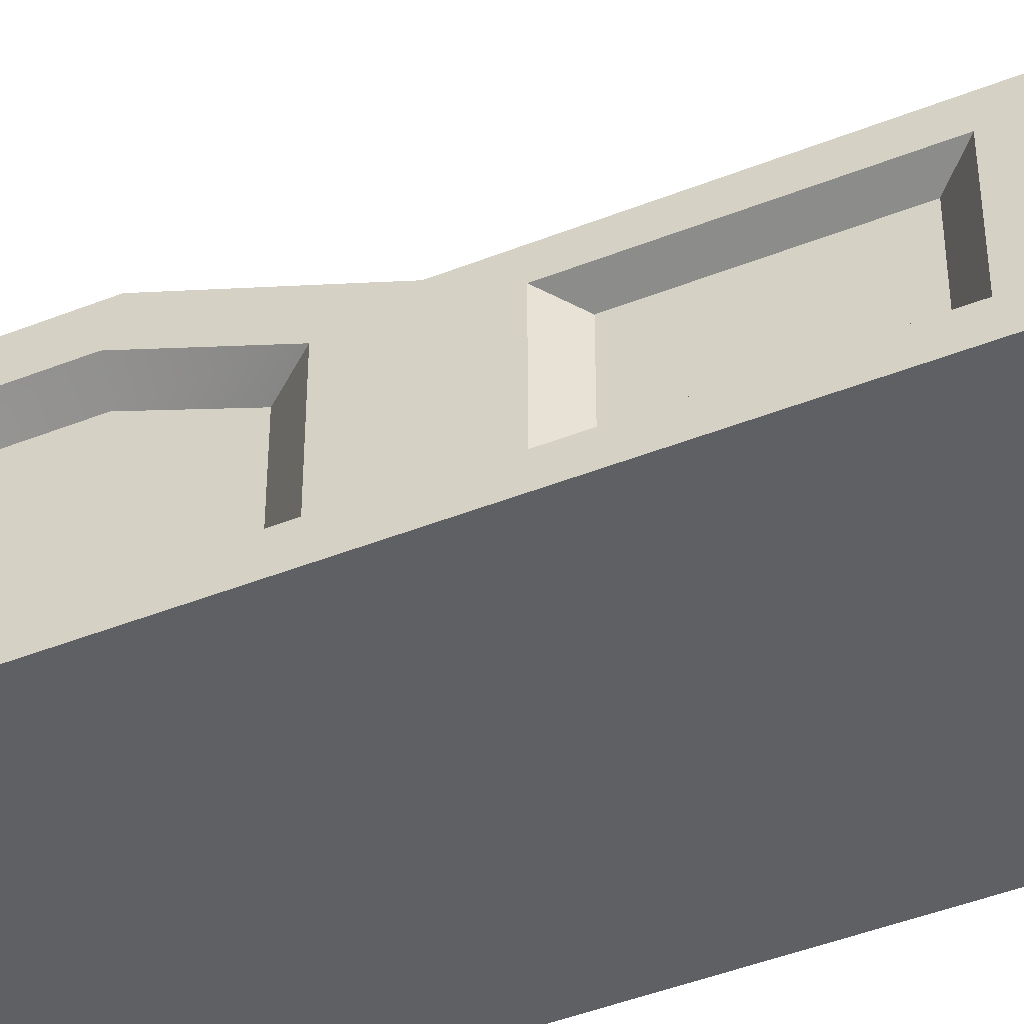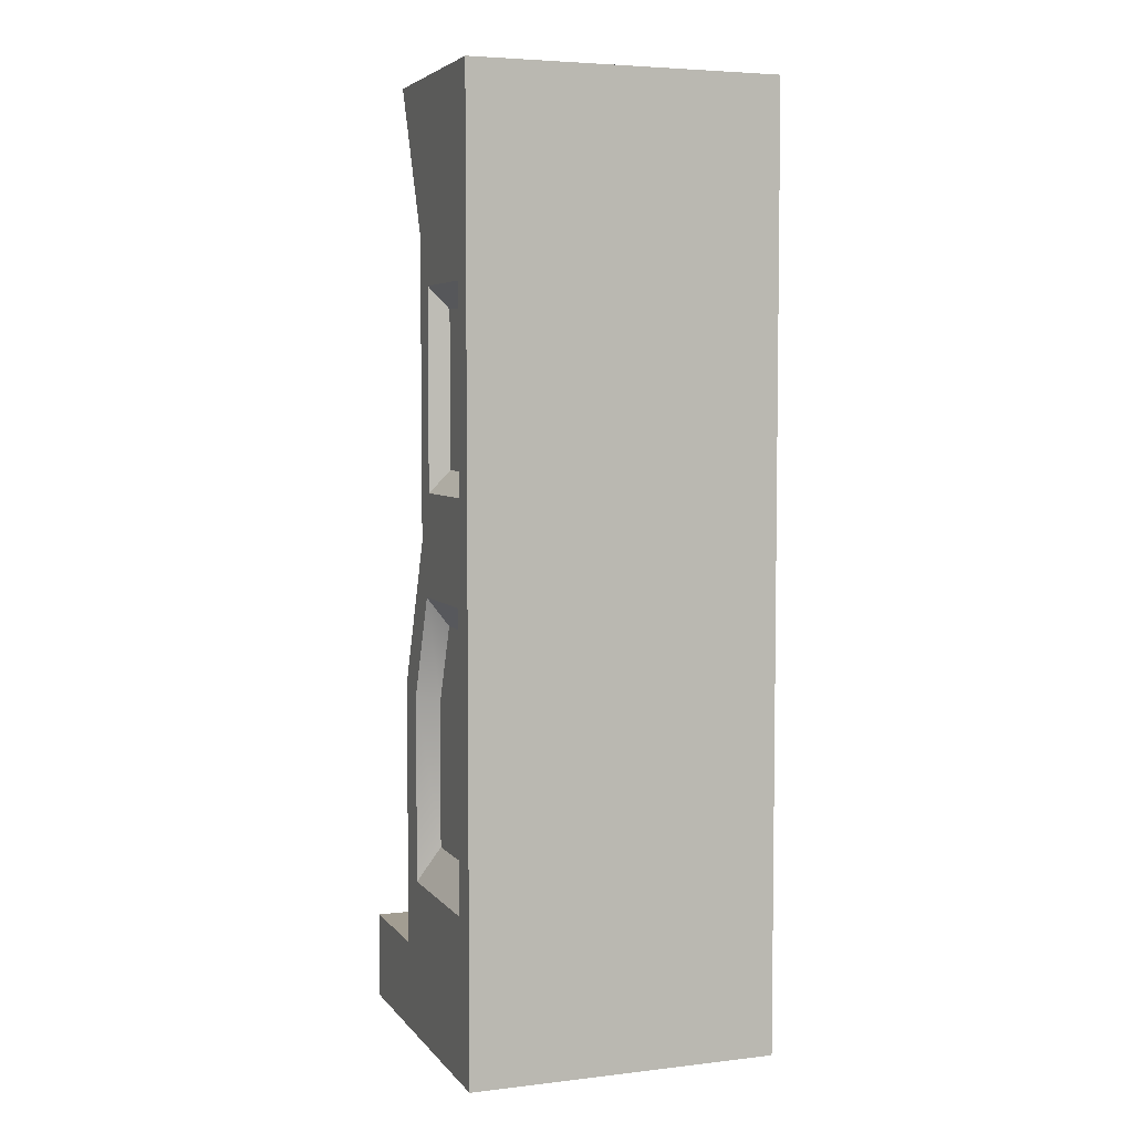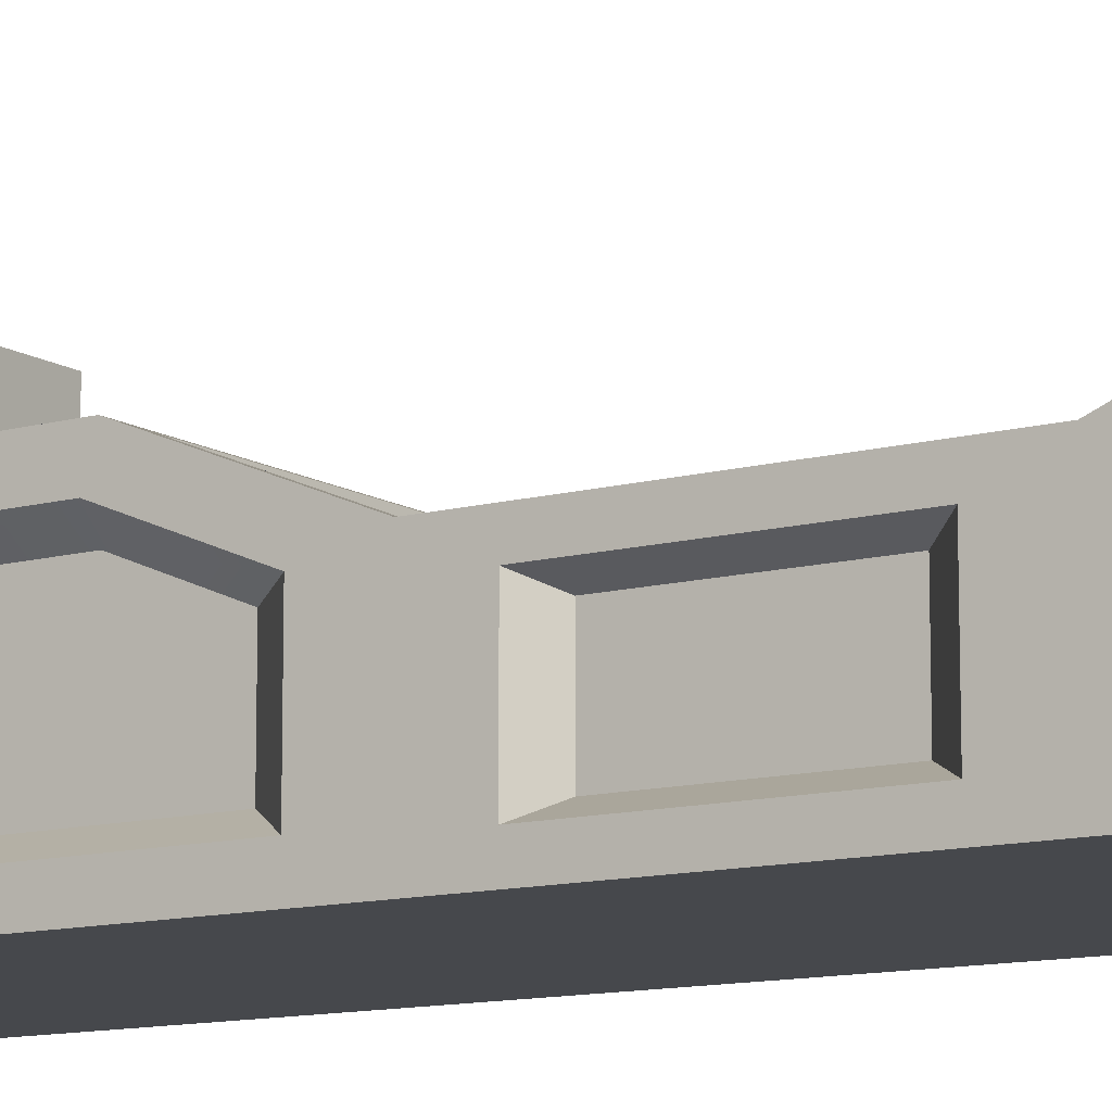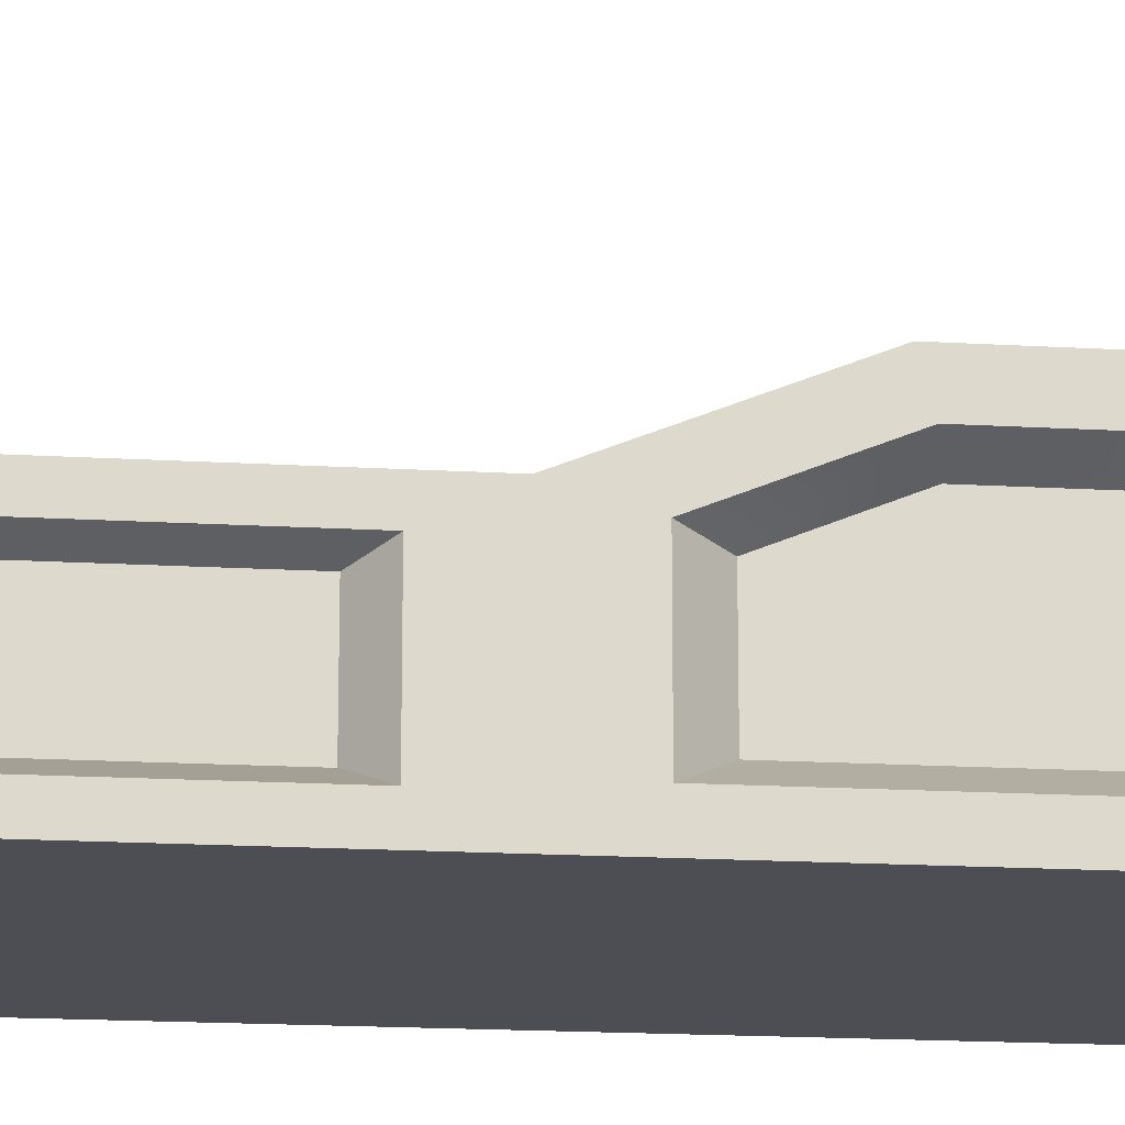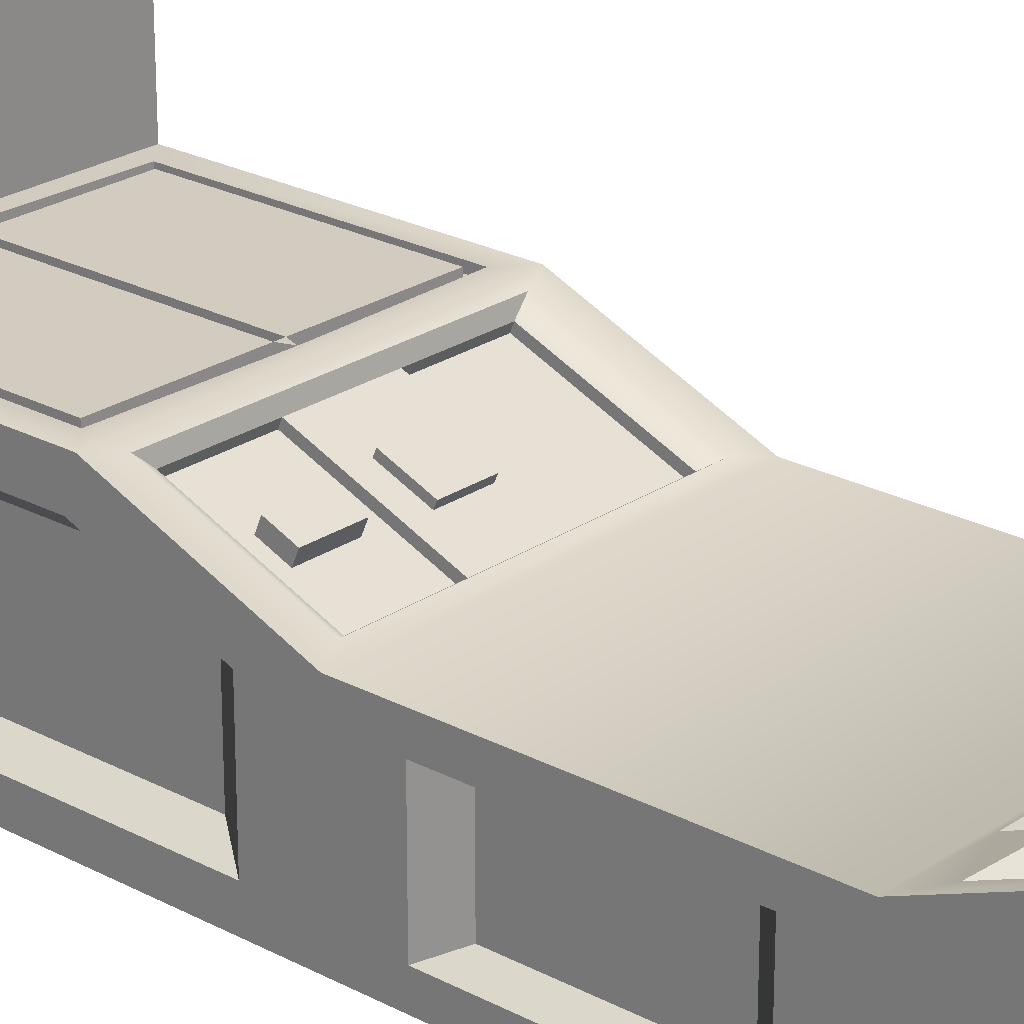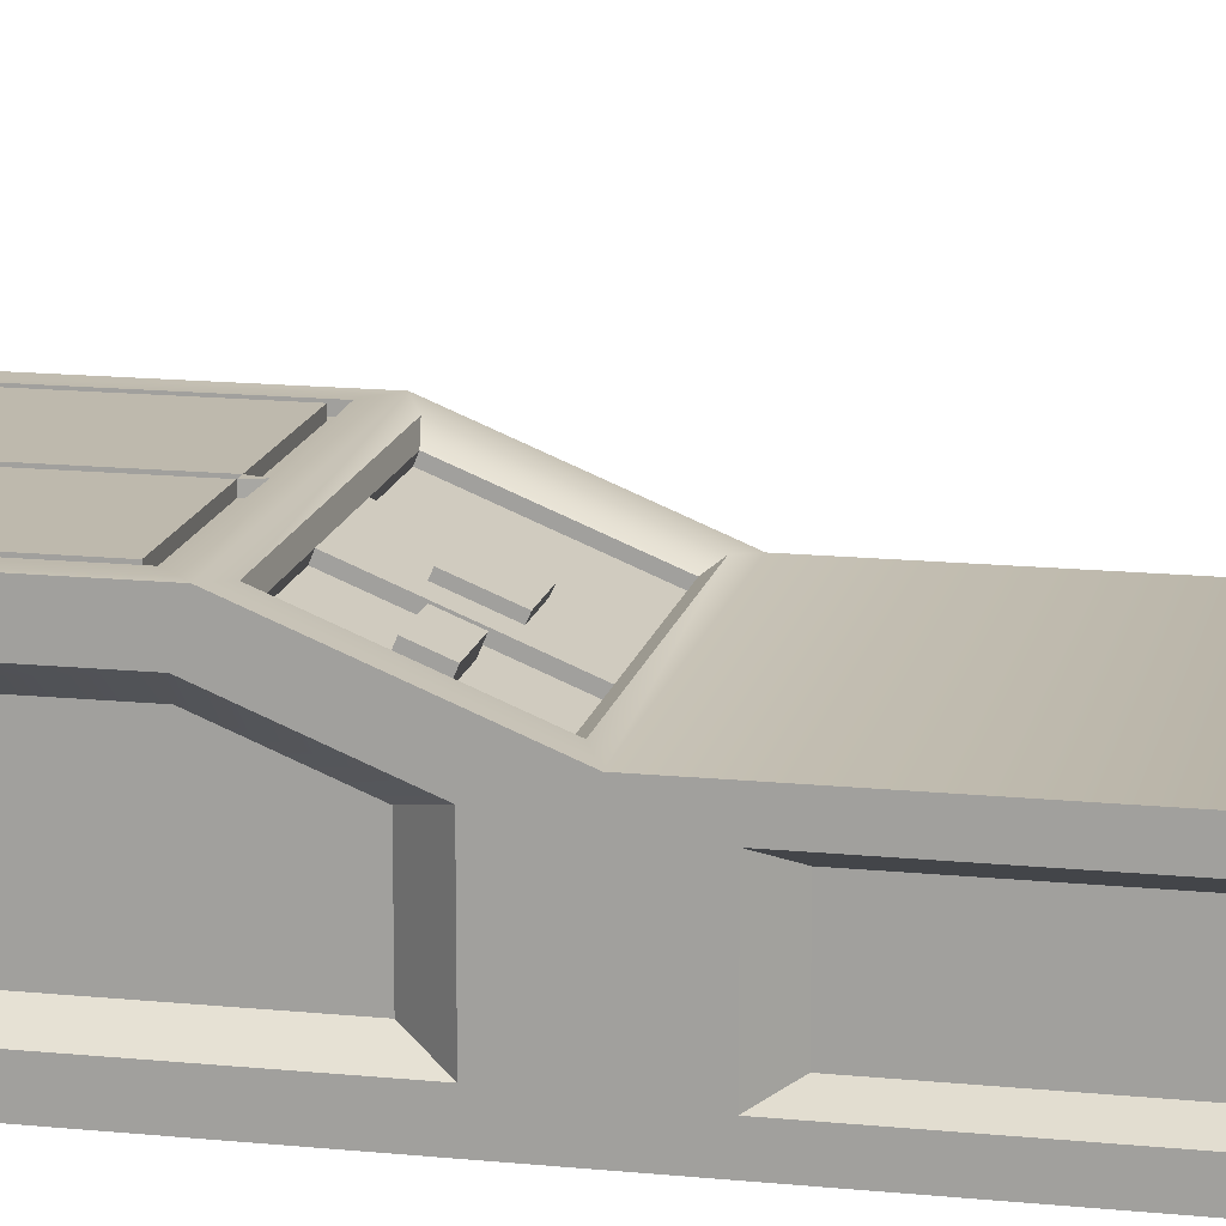
<metadata>
{"format":"obj","ext":"obj","renderer":"f3d","projection":"perspective","resolution":1024,"background":"white","views":[{"elev":-44.9,"azim":114.7,"up":"+Z"},{"elev":4.9,"azim":159.9,"up":"+Y"},{"elev":-11.5,"azim":123.9,"up":"+Z"},{"elev":-17.4,"azim":-96.7,"up":"+Z"},{"elev":23.9,"azim":131.6,"up":"+Z"},{"elev":15.2,"azim":102.1,"up":"+Z"}]}
</metadata>
<code>
v  -52.5 170 -100
v  52.5 170 -100
v  52.5 120.1 -100
v  -52.5 120.1 -100
v  -52.5 0 -29.84
v  52.5 0 -29.84
v  52.5 0 9.672
v  -52.5 0 9.672
v  -52.5 0 -100
v  52.5 0 -100
v  45.75 142.6 -85.14
v  45.75 142.6 -57.96
v  45.75 115.5 -47
v  45.75 115.5 -85.14
v  52.5 320 -100
v  -52.5 320 -100
v  -52.5 320 -30
v  52.5 320 -30
v  -46.27 194.1 -87.97
v  -46.27 194.1 -62.03
v  -46.27 220 -62.03
v  -46.27 220 -87.97
v  52.5 30 9.672
v  -52.5 30 9.672
v  52.5 270 -100
v  -52.5 270 -100
v  52.5 220 -100
v  -52.5 220 -100
v  -52.5 30 -100
v  52.5 30 -100
v  52.5 30 -29.84
v  -52.5 30 -29.84
v  52.5 270 -50
v  46.27 245.9 -87.97
v  46.27 245.9 -62.03
v  46.27 220 -62.03
v  46.27 220 -87.97
v  46.27 194.1 -62.03
v  46.27 194.1 -87.97
v  45.75 66.53 -47
v  45.75 66.53 -85.14
v  -45.75 66.53 -85.14
v  -45.75 66.53 -47
v  -45.75 115.5 -47
v  -45.75 115.5 -85.14
v  -45.75 142.6 -57.96
v  -45.75 142.6 -85.14
v  -52.5 270 -50
v  -46.27 245.9 -62.03
v  -46.27 245.9 -87.97
v  27 318.4 -35.44
v  -27 318.4 -35.44
v  -27 274.9 -52.83
v  27 274.9 -52.83
v  -52.5 170 -50
v  52.5 170 -50
v  52.5 220 -50
v  -52.5 220 -50
v  6.949 138.4 -38.43
v  6.949 151 -43.52
v  -6.949 151 -43.52
v  -6.949 138.4 -38.43
v  -42.95 38.99 -29.84
v  -1.4 38.99 -29.84
v  -1.4 111.1 -29.84
v  -42.95 111.1 -29.84
v  52.5 152.1 -90.28
v  52.5 117.1 -90.28
v  52.5 152.1 -55.21
v  52.5 120.1 -29.84
v  52.5 117.1 -41.07
v  52.5 53.9 -41.07
v  52.5 53.9 -90.28
v  -52.5 53.9 -90.28
v  -52.5 117.1 -90.28
v  -52.5 53.9 -41.07
v  -52.5 120.1 -29.84
v  -52.5 117.1 -41.07
v  -52.5 152.1 -55.21
v  -52.5 152.1 -90.28
v  -52.5 186.5 -91.74
v  -52.5 220 -91.74
v  -52.5 186.5 -58.26
v  -52.5 220 -58.26
v  -52.5 253.5 -58.26
v  -52.5 253.5 -91.74
v  52.5 253.5 -91.74
v  52.5 220 -91.74
v  52.5 253.5 -58.26
v  52.5 220 -58.26
v  52.5 186.5 -58.26
v  52.5 186.5 -91.74
v  -28.57 318 -30.8
v  28.57 318 -30.8
v  -45.53 308.2 -42.72
v  -45.53 287.3 -51.06
v  -35.55 288.2 -50.73
v  -35.55 307.3 -43.05
v  28.57 272 -49.2
v  -28.57 272 -49.2
v  45.53 287.3 -51.06
v  45.53 308.2 -42.72
v  35.55 307.3 -43.05
v  35.55 288.2 -50.73
v  -47.8 279.8 -46.07
v  -47.8 310.2 -33.93
v  -33.28 281 -45.58
v  -33.28 309 -34.42
v  47.8 310.2 -33.93
v  47.8 279.8 -46.07
v  33.28 309 -34.42
v  33.28 281 -45.58
v  44.71 166.3 -48.51
v  44.71 123.8 -31.34
v  -44.71 166.3 -48.51
v  -44.71 123.8 -31.34
v  40.41 163 -50.66
v  40.41 124.6 -35.14
v  -40.41 163 -50.66
v  -13.47 163 -50.66
v  13.47 163 -50.66
v  -40.41 124.6 -35.14
v  13.47 124.6 -35.14
v  -13.47 124.6 -35.14
v  34.45 140.7 -39.88
v  34.45 148.4 -42.99
v  19.43 148.4 -42.99
v  19.43 140.7 -39.88
v  -40.41 162.1 -52.95
v  -40.41 123.7 -37.44
v  -13.47 123.7 -37.44
v  -13.47 162.1 -52.95
v  40.41 162.1 -52.95
v  40.41 123.7 -37.44
v  13.47 162.1 -52.95
v  13.47 123.7 -37.44
v  34.45 146.8 -46.75
v  34.45 139.1 -43.64
v  19.43 146.8 -46.75
v  19.43 139.1 -43.64
v  -6.949 150.1 -45.45
v  6.949 150.1 -45.45
v  -6.949 137.5 -40.35
v  6.949 137.5 -40.35
v  45.55 114.1 -29.84
v  45.55 35.96 -29.84
v  -45.55 114.1 -29.84
v  -0 115.1 -29.84
v  -45.55 35.96 -29.84
v  0 34.99 -29.84
v  42.95 38.99 -29.84
v  42.95 111.1 -29.84
v  1.4 111.1 -29.84
v  1.4 38.99 -29.84
v  1.4 38.99 -32.31
v  -1.4 38.99 -32.31
v  0 34.99 -32.31
v  42.95 38.99 -32.31
v  45.55 35.96 -32.31
v  45.55 114.1 -32.31
v  42.95 111.1 -32.31
v  -0 115.1 -32.31
v  1.4 111.1 -32.31
v  -42.95 111.1 -32.31
v  -45.55 114.1 -32.31
v  -45.55 35.96 -32.31
v  -42.95 38.99 -32.31
v  -1.4 111.1 -32.31
o Box001
g Box001
f 1 2 3
f 3 4 1
f 5 6 7
f 7 8 5
f 9 10 6
f 6 5 9
f 11 12 13
f 13 14 11
f 15 16 17
f 17 18 15
f 19 20 21
f 21 22 19
f 8 7 23
f 23 24 8
f 16 15 25
f 25 26 16
f 26 25 27
f 27 28 26
f 28 27 2
f 2 1 28
f 10 9 29
f 29 30 10
f 30 29 4
f 4 3 30
f 7 6 31
f 31 23 7
f 5 8 24
f 24 32 5
f 15 18 33
f 33 25 15
f 34 35 36
f 36 37 34
f 37 36 38
f 38 39 37
f 6 10 30
f 30 31 6
f 40 41 14
f 14 13 40
f 9 5 32
f 32 29 9
f 42 43 44
f 44 45 42
f 45 44 46
f 46 47 45
f 17 16 26
f 26 48 17
f 49 50 22
f 22 21 49
f 24 23 31
f 31 32 24
f 51 52 53
f 53 54 51
f 55 56 57
f 58 55 57
f 58 57 33
f 48 58 33
f 59 60 61
f 61 62 59
f 63 64 65
f 65 66 63
f 3 2 67
f 67 68 3
f 2 56 69
f 69 67 2
f 56 70 71
f 71 69 56
f 70 31 72
f 72 71 70
f 31 30 73
f 73 72 31
f 30 3 68
f 68 73 30
f 4 29 74
f 74 75 4
f 29 32 76
f 76 74 29
f 32 77 78
f 78 76 32
f 77 55 79
f 79 78 77
f 55 1 80
f 80 79 55
f 1 4 75
f 75 80 1
f 68 67 11
f 11 14 68
f 67 69 12
f 12 11 67
f 69 71 13
f 13 12 69
f 71 72 40
f 40 13 71
f 72 73 41
f 41 40 72
f 73 68 14
f 14 41 73
f 75 74 42
f 42 45 75
f 74 76 43
f 43 42 74
f 76 78 44
f 44 43 76
f 78 79 46
f 46 44 78
f 79 80 47
f 47 46 79
f 80 75 45
f 45 47 80
f 28 1 81
f 81 82 28
f 1 55 83
f 83 81 1
f 55 58 84
f 84 83 55
f 58 48 85
f 85 84 58
f 48 26 86
f 86 85 48
f 26 28 82
f 82 86 26
f 27 25 87
f 87 88 27
f 25 33 89
f 89 87 25
f 33 57 90
f 90 89 33
f 57 56 91
f 91 90 57
f 56 2 92
f 92 91 56
f 2 27 88
f 88 92 2
f 82 81 19
f 19 22 82
f 81 83 20
f 20 19 81
f 83 84 21
f 21 20 83
f 84 85 49
f 49 21 84
f 85 86 50
f 50 49 85
f 86 82 22
f 22 50 86
f 88 87 34
f 34 37 88
f 87 89 35
f 35 34 87
f 89 90 36
f 36 35 89
f 90 91 38
f 38 36 90
f 91 92 39
f 39 38 91
f 92 88 37
f 37 39 92
f 18 17 93
f 93 94 18
f 95 96 97
f 97 98 95
f 48 33 99
f 99 100 48
f 101 102 103
f 103 104 101
f 94 93 52
f 52 51 94
f 93 100 53
f 53 52 93
f 100 99 54
f 54 53 100
f 99 94 51
f 51 54 99
f 17 48 105
f 105 106 17
f 48 100 107
f 107 105 48
f 100 93 108
f 108 107 100
f 93 17 106
f 106 108 93
f 33 18 109
f 109 110 33
f 18 94 111
f 111 109 18
f 94 99 112
f 112 111 94
f 99 33 110
f 110 112 99
f 106 105 96
f 96 95 106
f 105 107 97
f 97 96 105
f 107 108 98
f 98 97 107
f 108 106 95
f 95 98 108
f 110 109 102
f 102 101 110
f 109 111 103
f 103 102 109
f 111 112 104
f 104 103 111
f 112 110 101
f 101 104 112
f 70 56 113
f 113 114 70
f 56 55 115
f 115 113 56
f 55 77 116
f 116 115 55
f 77 70 114
f 114 116 77
f 114 113 117
f 117 118 114
f 113 115 119
f 113 119 120
f 113 120 121
f 113 121 117
f 115 116 122
f 122 119 115
f 116 114 118
f 116 118 123
f 116 123 124
f 116 124 122
f 125 126 127
f 127 128 125
f 129 130 131
f 131 132 129
f 118 117 133
f 133 134 118
f 117 121 135
f 135 133 117
f 121 123 136
f 136 135 121
f 123 118 134
f 134 136 123
f 119 122 130
f 130 129 119
f 122 124 131
f 131 130 122
f 124 120 132
f 132 131 124
f 120 119 129
f 129 132 120
f 134 133 137
f 137 138 134
f 133 135 139
f 139 137 133
f 135 136 140
f 140 139 135
f 136 134 138
f 138 140 136
f 138 137 126
f 126 125 138
f 137 139 127
f 127 126 137
f 139 140 128
f 128 127 139
f 140 138 125
f 125 128 140
f 121 120 141
f 141 142 121
f 120 124 143
f 143 141 120
f 124 123 144
f 144 143 124
f 123 121 142
f 142 144 123
f 142 141 61
f 61 60 142
f 141 143 62
f 62 61 141
f 143 144 59
f 59 62 143
f 144 142 60
f 60 59 144
f 31 70 145
f 145 146 31
f 70 77 147
f 70 147 148
f 70 148 145
f 77 32 149
f 149 147 77
f 32 31 146
f 32 146 150
f 32 150 149
f 151 152 153
f 153 154 151
f 148 65 153
f 155 156 157
f 158 159 160
f 160 161 158
f 161 160 162
f 162 163 161
f 164 165 166
f 166 167 164
f 167 166 157
f 157 156 167
f 168 162 165
f 165 164 168
f 155 157 159
f 159 158 155
f 156 155 163
f 163 168 156
f 152 151 158
f 158 161 152
f 151 154 155
f 155 158 151
f 154 153 163
f 163 155 154
f 153 65 168
f 168 163 153
f 65 64 156
f 156 168 65
f 64 63 167
f 167 156 64
f 63 66 164
f 164 167 63
f 66 65 168
f 168 164 66
f 65 148 162
f 162 168 65
f 148 147 165
f 165 162 148
f 147 149 166
f 166 165 147
f 149 150 157
f 157 166 149
f 150 146 159
f 159 157 150
f 146 145 160
f 160 159 146
f 145 148 162
f 162 160 145
f 148 153 163
f 163 162 148
f 153 152 161
f 161 163 153

</code>
